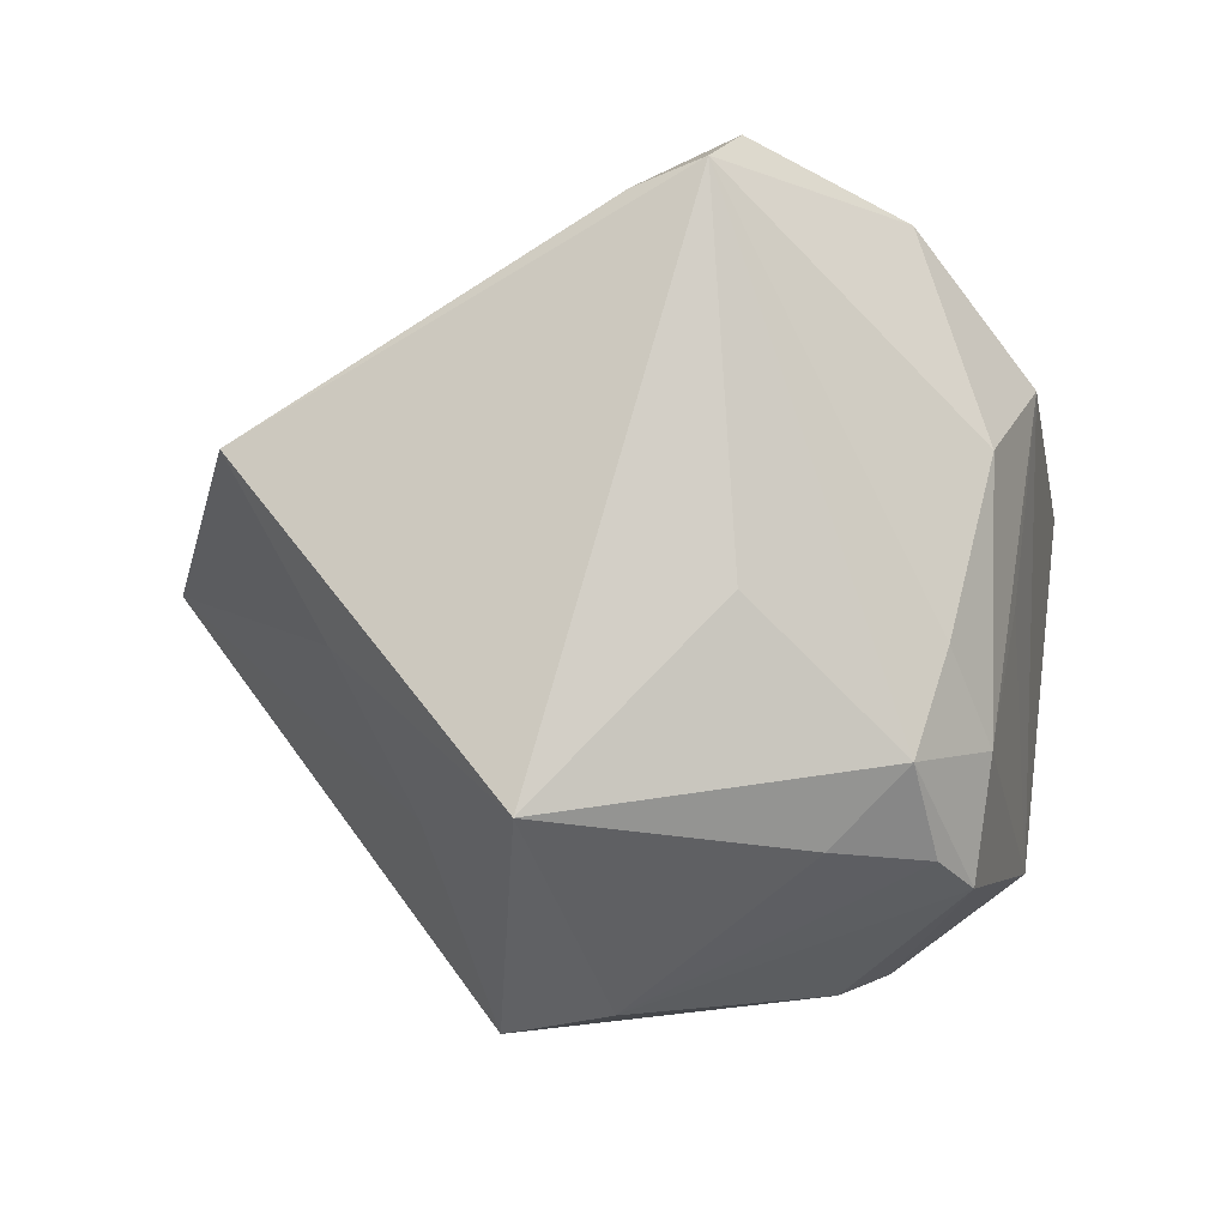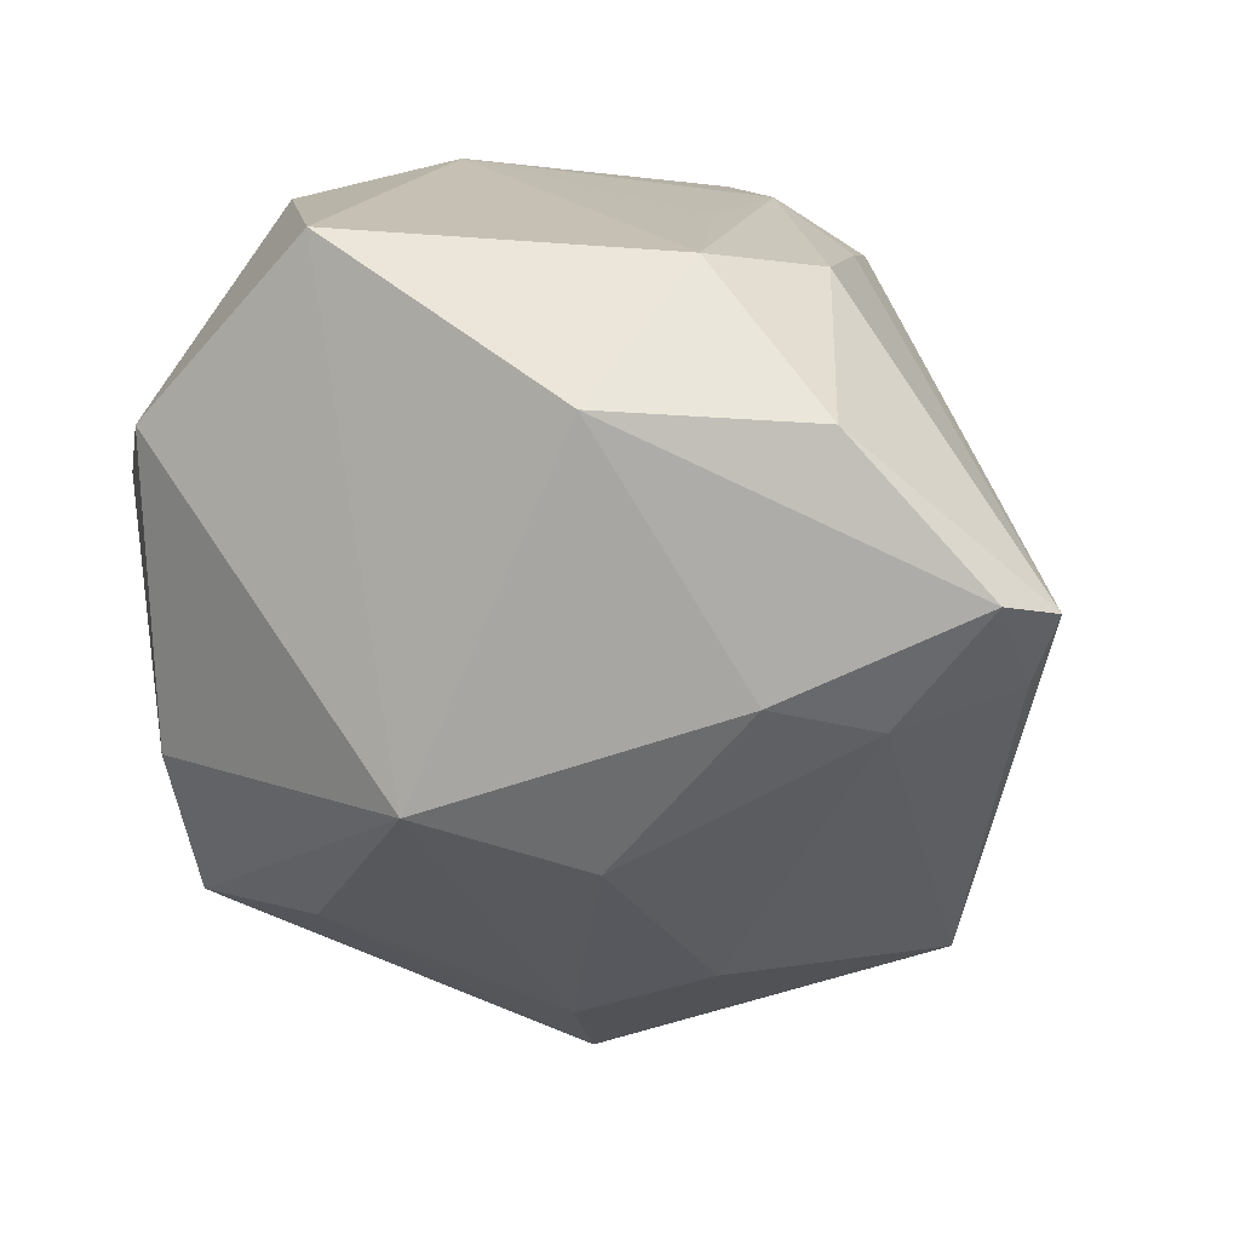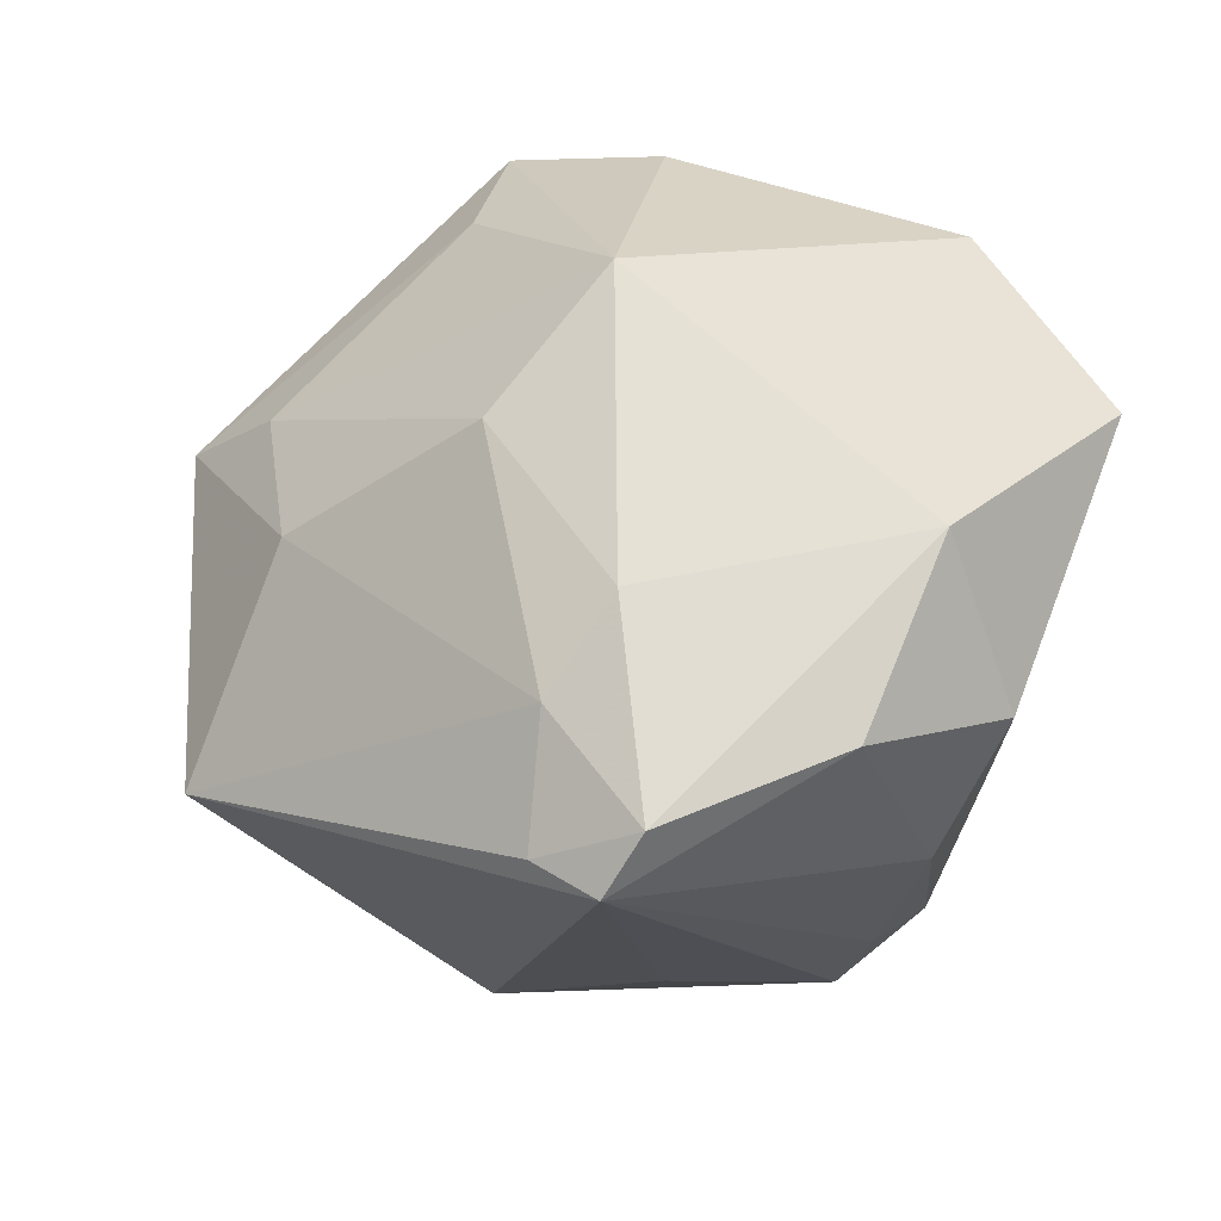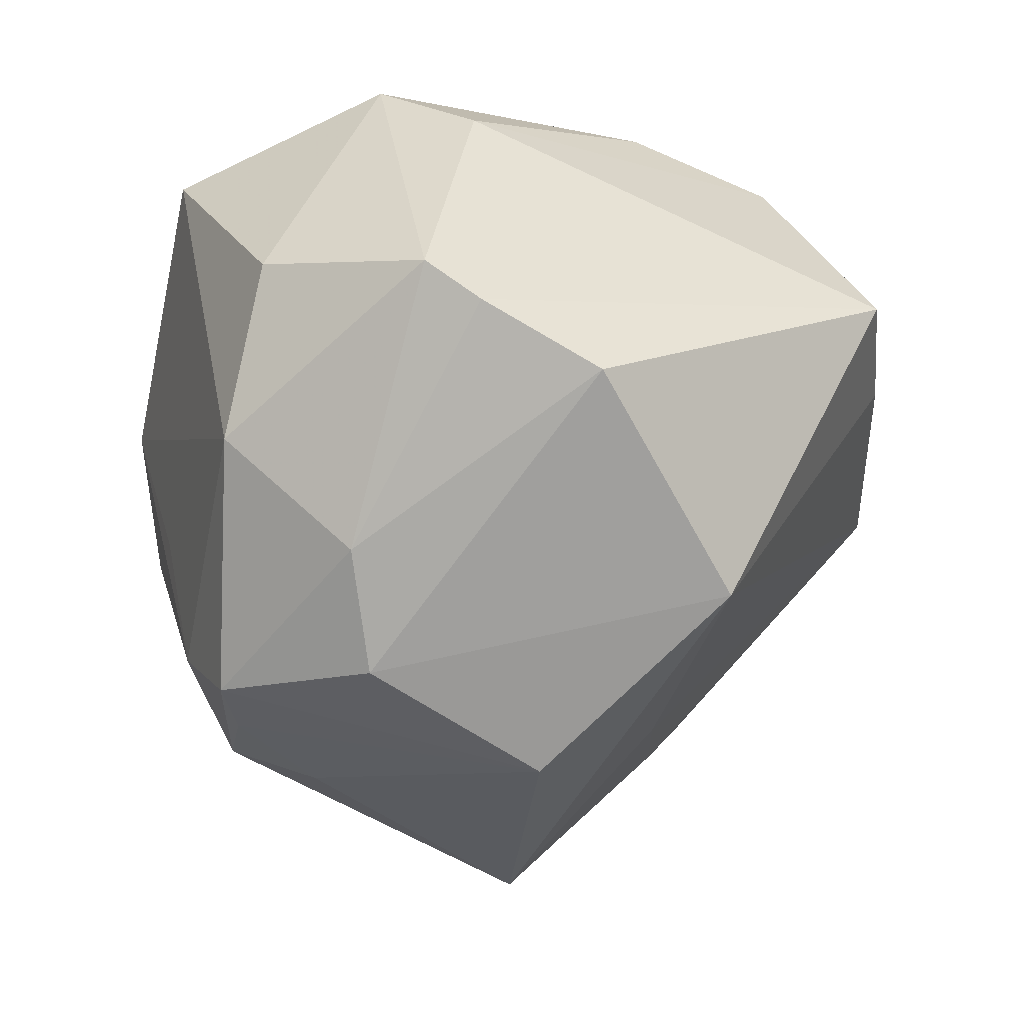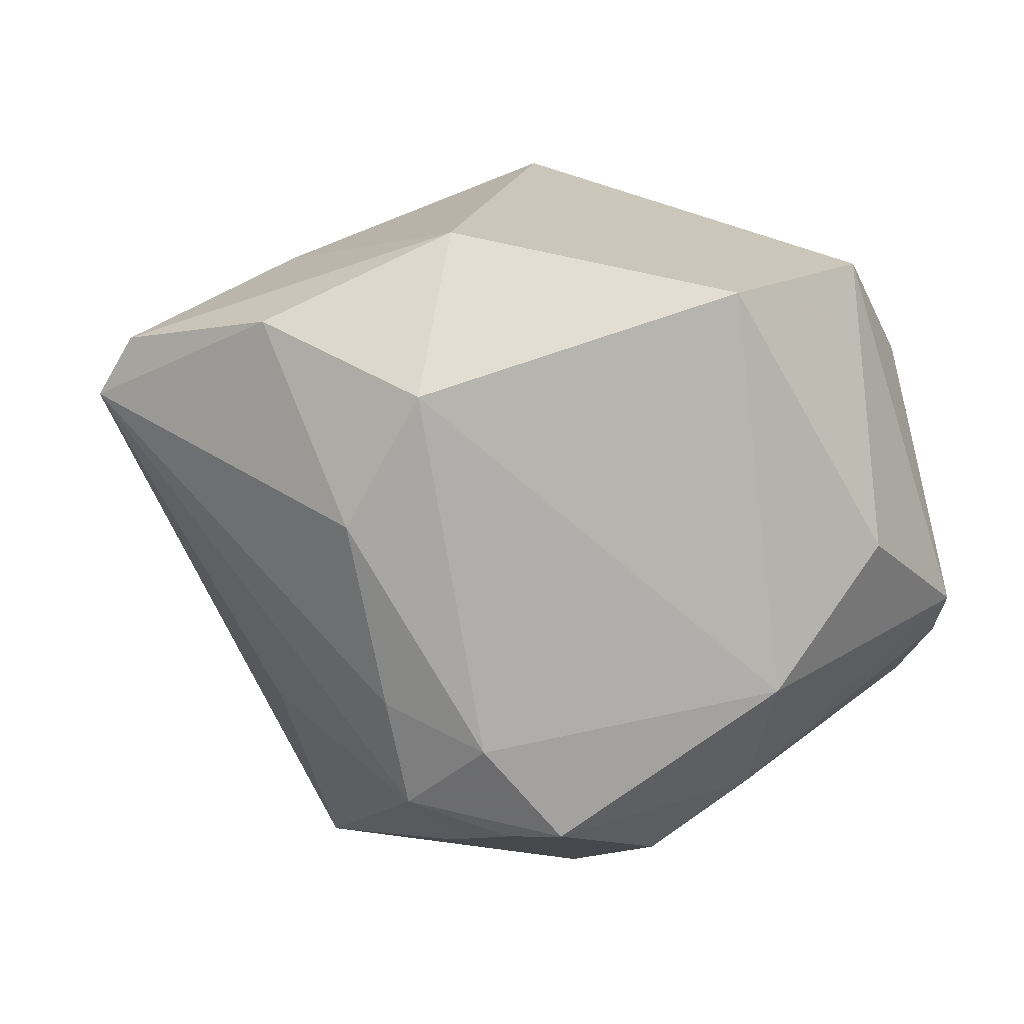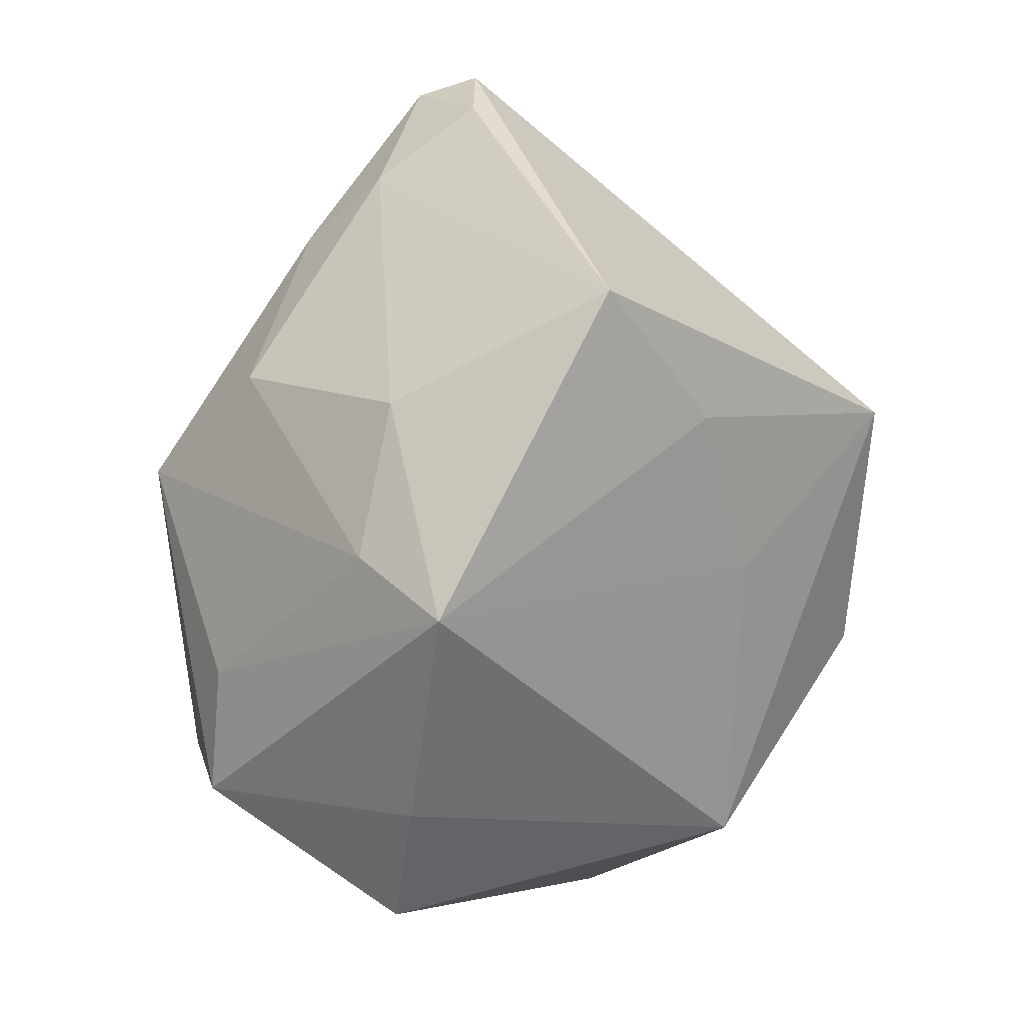
<metadata>
{"format":"obj","ext":"obj","renderer":"f3d","projection":"perspective","resolution":1024,"background":"white","views":[{"elev":-38.4,"azim":99.1,"up":"+Z"},{"elev":26.7,"azim":23.5,"up":"+Y"},{"elev":43.5,"azim":109.9,"up":"+Z"},{"elev":-39.6,"azim":-105.3,"up":"+Z"},{"elev":0.5,"azim":175.8,"up":"+Z"},{"elev":-73.5,"azim":79.3,"up":"+Y"}]}
</metadata>
<code>
v -0.03035 -0.03194 0.004307
v -0.01872 0.0293 -0.01693
v -0.02426 -0.02361 0.02416
v -0.003172 -0.004875 -0.03727
v -0.01782 0.01686 -0.02661
v 0.001076 -0.004509 0.03591
v 0.008333 0.02764 -0.02258
v 0.0009579 0.02508 -0.03073
v 0.01729 0.02513 -0.01824
v 0.01428 -0.01087 0.02786
v 0.0146 0.03428 0.009896
v 0.02179 -0.008759 -0.03429
v 0.01506 0.02153 -0.02776
v 0.01852 -0.02755 0.01363
v 0.005451 -0.03459 0.01392
v 0.03342 -0.03114 -0.003943
v 0.02183 -0.02425 -0.01593
v 0.0341 0.001525 0.01887
v 0.01059 0.01395 -0.03245
v -0.02129 -0.0181 -0.02727
v -0.009171 0.01291 -0.0335
v -0.03789 0.01011 -0.01226
v 0.003731 -0.04336 0.005983
v 0.04263 0.003517 0.01075
v 0.008513 0.03061 -0.008491
v 0.006678 -0.01959 -0.02329
v 0.02098 0.03014 -0.001788
v 0.04488 0.01021 0.01103
v -0.02557 -0.009336 0.02714
v 0.02864 0.02538 0.01715
v -0.02831 0.02846 -0.003518
v -0.02805 0.01819 0.02351
v -0.01401 0.03537 0.01927
v 0.02609 0.004812 0.0249
v -0.03806 0.01539 -0.008951
v 0.005821 0.02249 -0.03102
v 0.02727 0.009521 -0.01861
v 0.01135 0.02683 0.02537
v 0.0417 0.01262 0.01638
v -0.03374 0.009975 0.0158
v -0.01794 -0.03674 0.004924
v -0.03681 -0.001321 -0.01697
v -0.0126 -0.02253 0.02549
f 14 23 16
f 16 18 14
f 35 32 31
f 16 12 28
f 16 23 17
f 17 12 16
f 41 3 1
f 23 3 41
f 6 3 43
f 43 3 23
f 6 32 29
f 29 3 6
f 4 12 20
f 1 42 20
f 20 41 1
f 23 41 20
f 33 32 6
f 6 38 33
f 31 32 33
f 34 38 6
f 42 5 21
f 4 20 21
f 21 20 42
f 22 5 42
f 22 35 5
f 22 42 1
f 1 35 22
f 24 18 16
f 16 28 24
f 10 14 18
f 10 34 6
f 18 34 10
f 15 43 23
f 6 43 15
f 23 14 15
f 14 10 15
f 15 10 6
f 32 35 40
f 40 29 32
f 40 35 1
f 1 3 40
f 3 29 40
f 12 17 26
f 26 20 12
f 26 17 23
f 23 20 26
f 39 34 18
f 18 24 39
f 39 24 28
f 39 28 30
f 30 38 39
f 38 34 39
f 19 12 4
f 4 36 19
f 4 21 8
f 8 36 4
f 8 21 5
f 30 28 27
f 13 19 36
f 12 19 13
f 36 8 13
f 31 33 2
f 2 8 5
f 2 35 31
f 5 35 2
f 30 27 11
f 11 38 30
f 11 33 38
f 11 2 33
f 9 27 28
f 28 13 9
f 37 28 12
f 12 13 37
f 37 13 28
f 2 11 25
f 7 13 8
f 7 9 13
f 27 9 7
f 8 2 7
f 2 25 7
f 7 11 27
f 7 25 11

</code>
